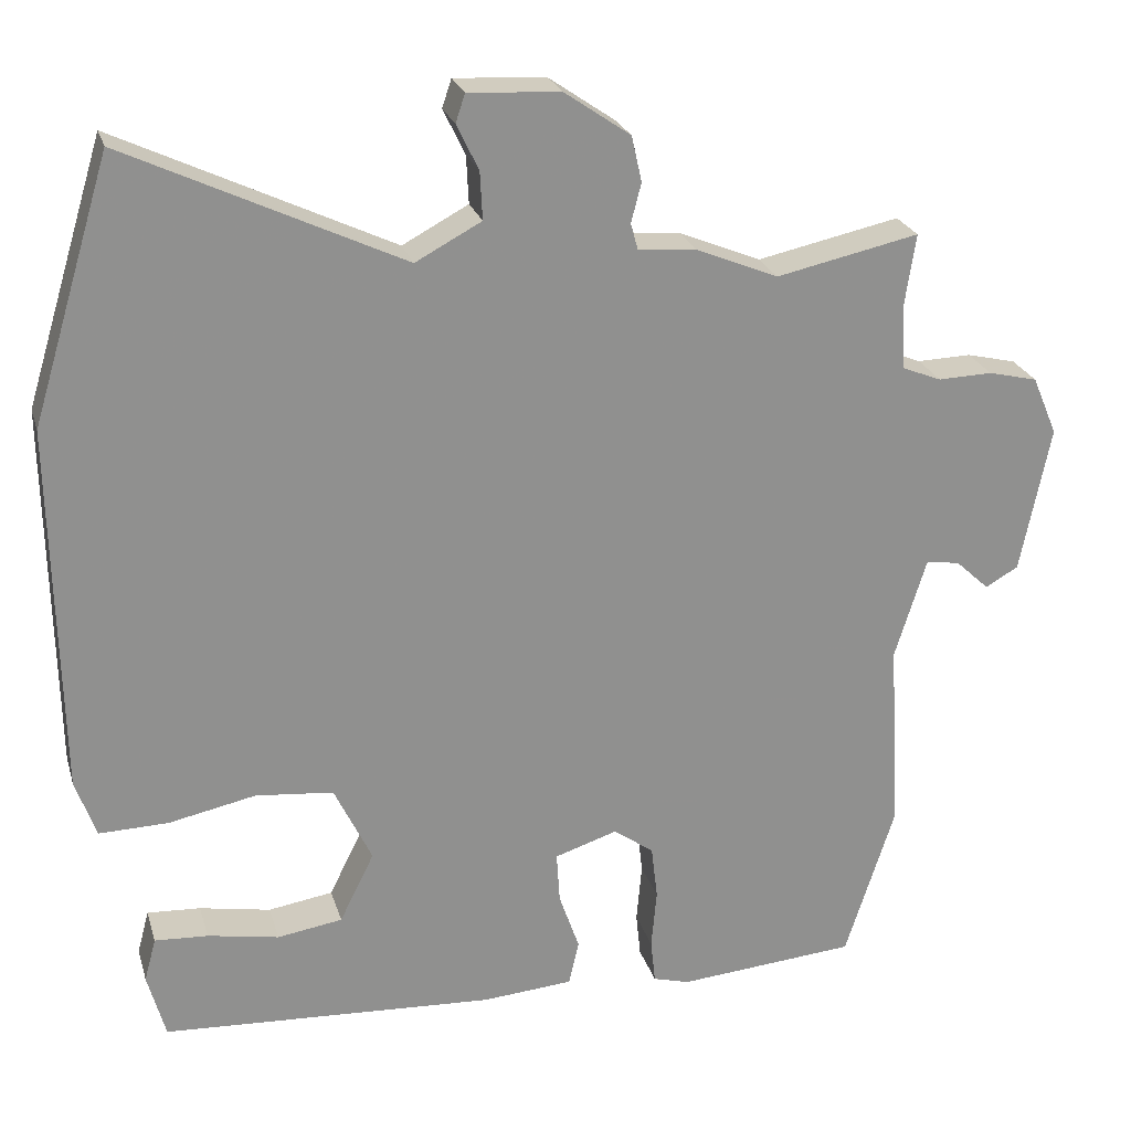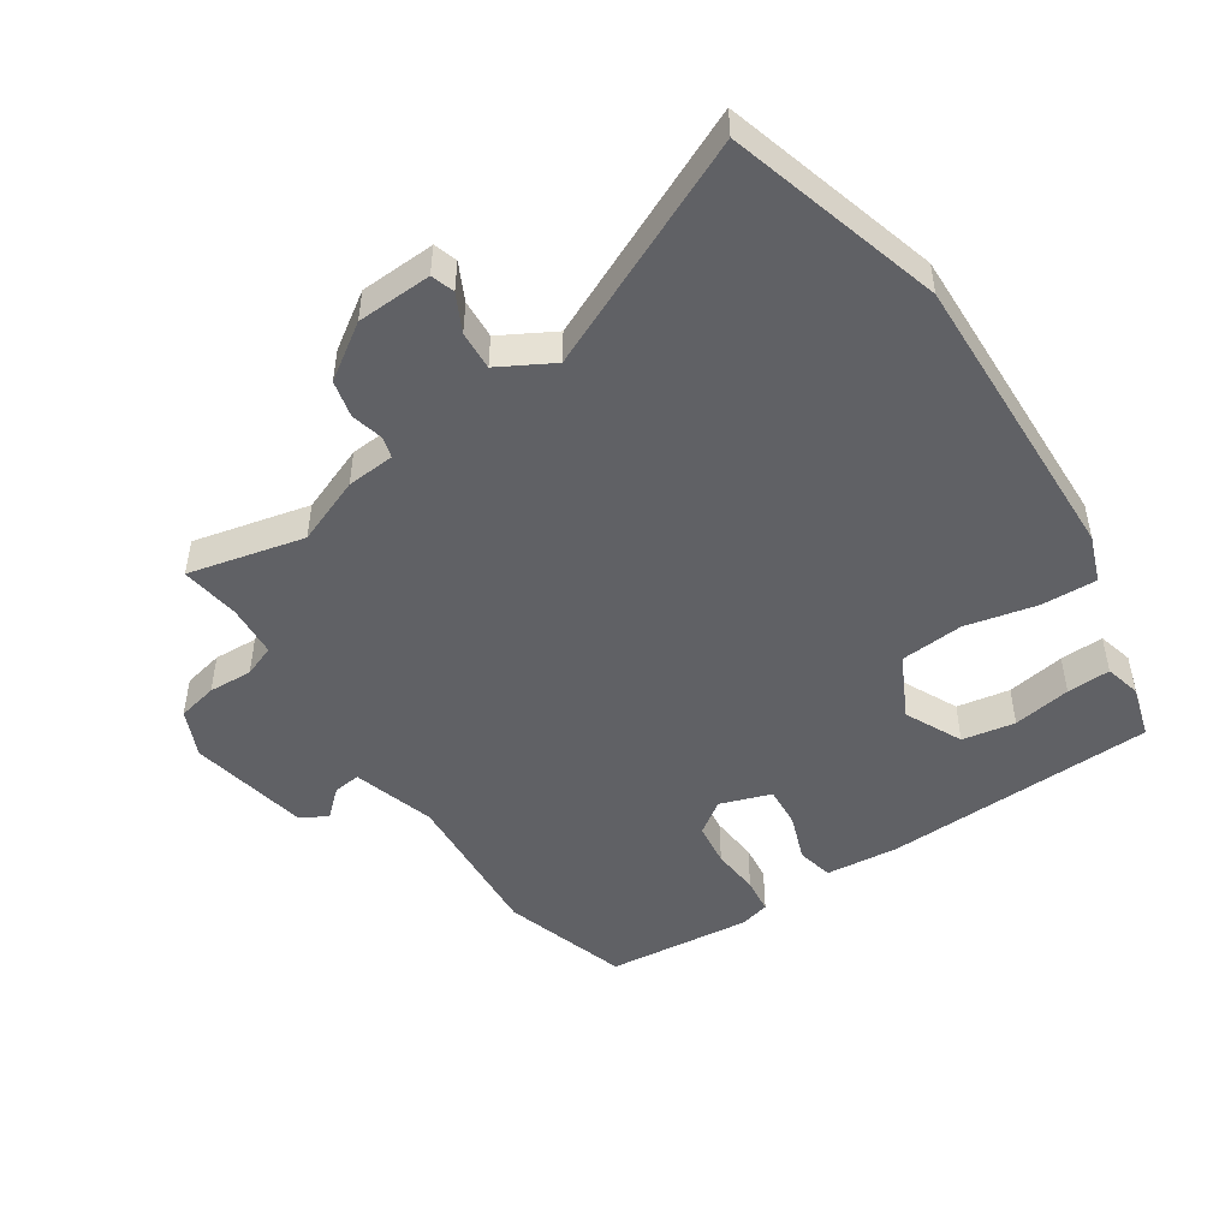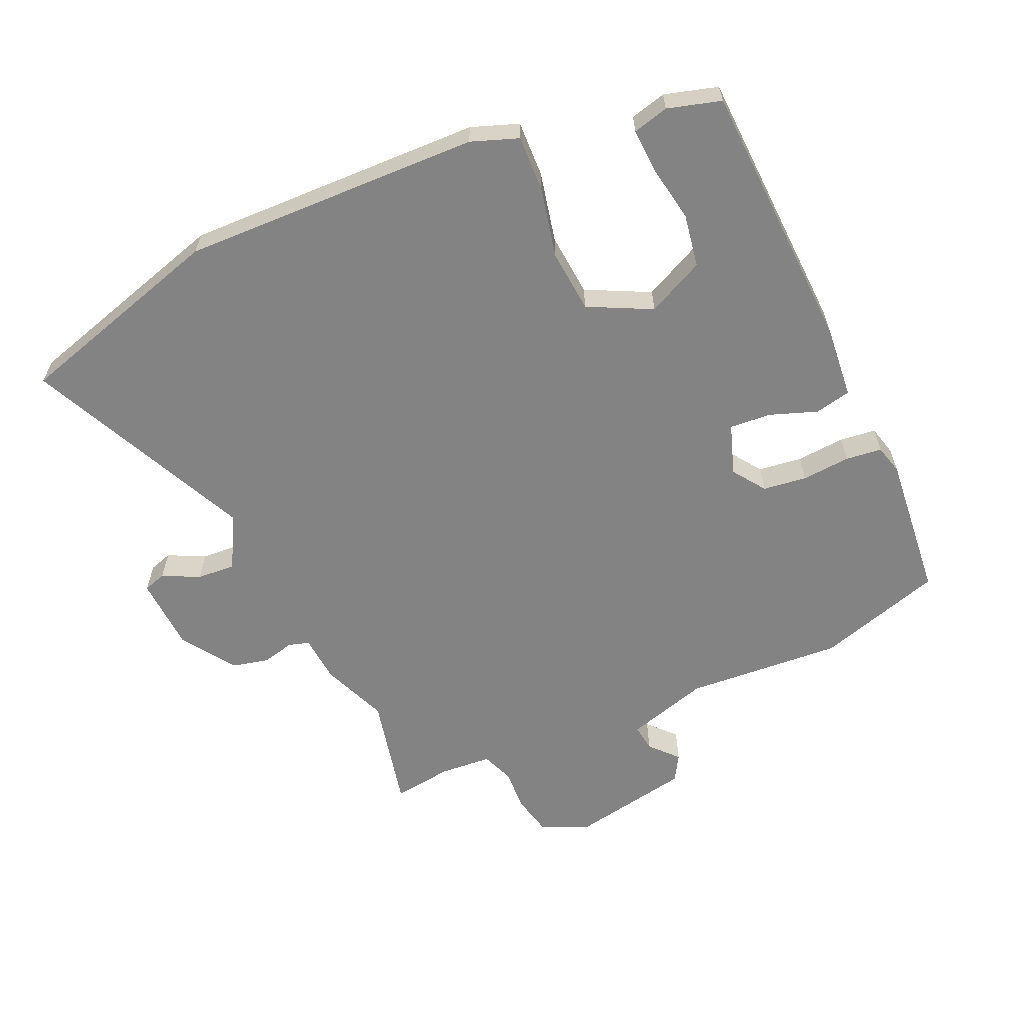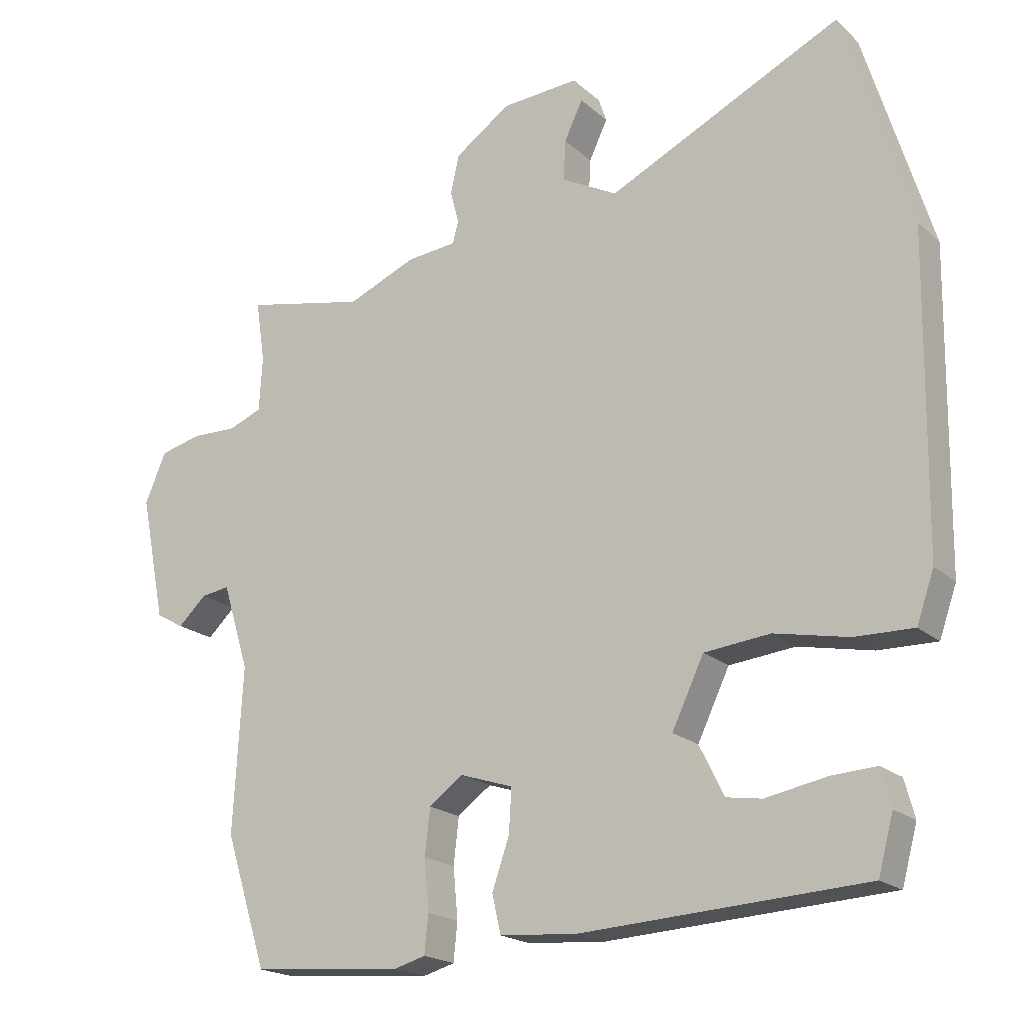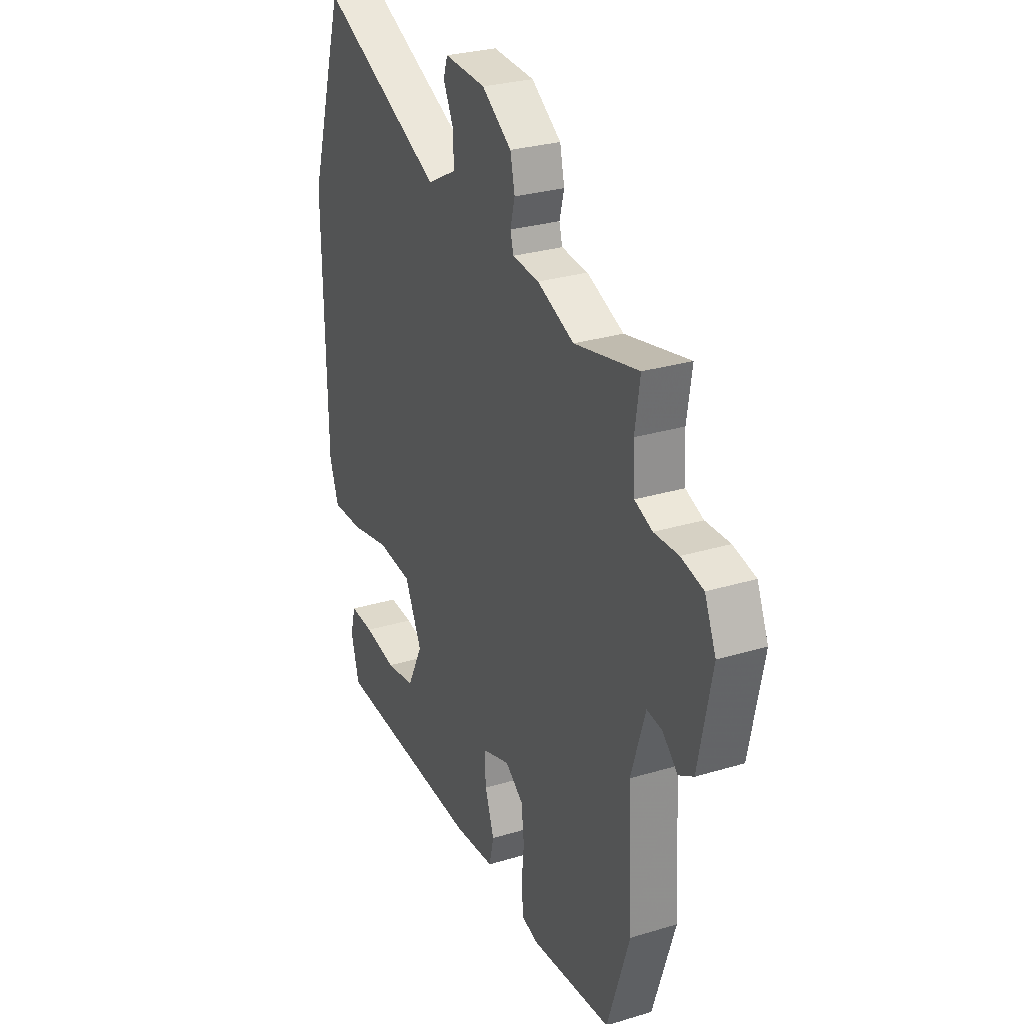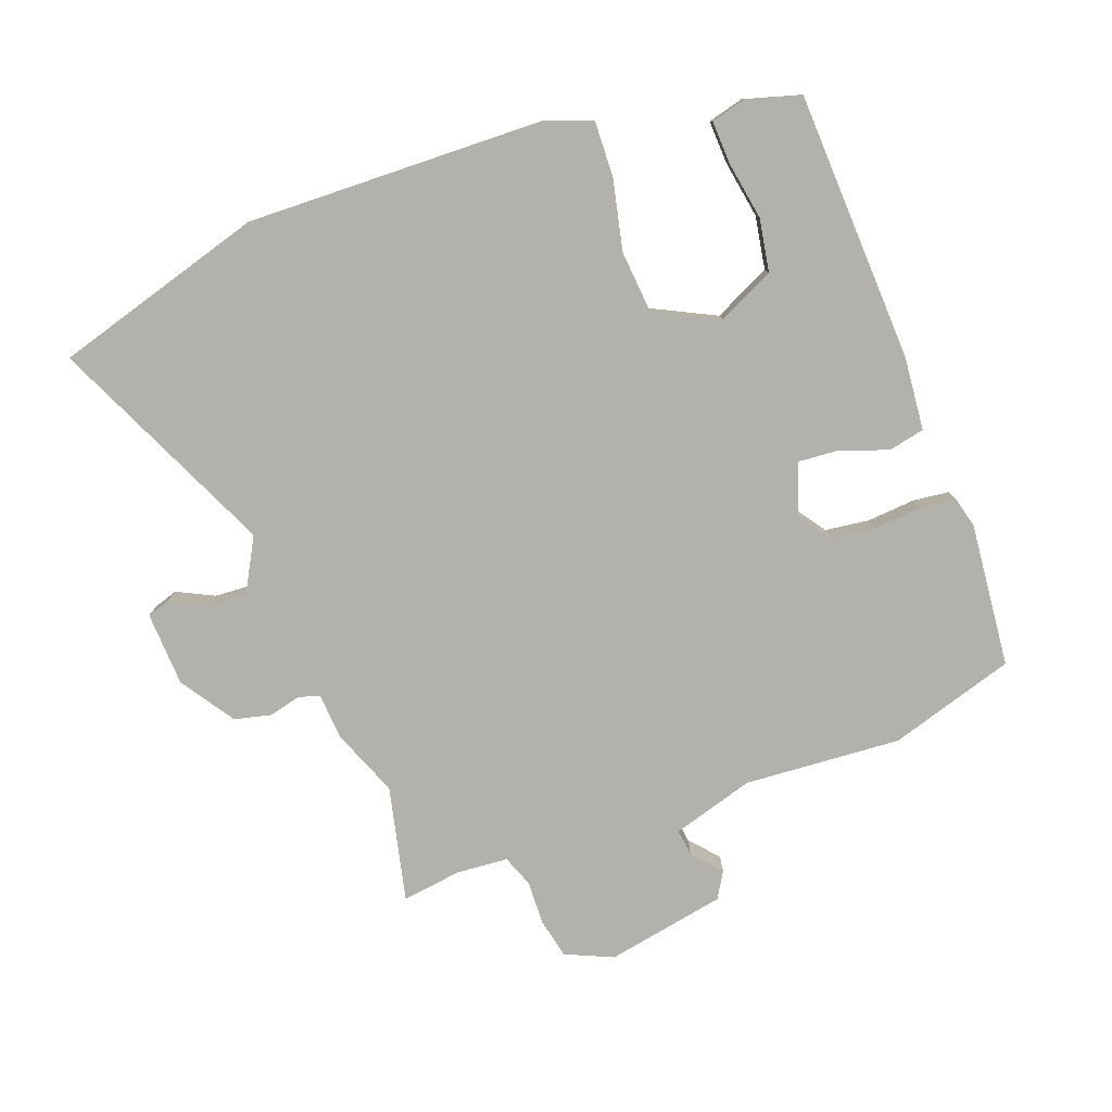
<metadata>
{"format":"obj","ext":"obj","renderer":"f3d","projection":"perspective","resolution":1024,"background":"white","views":[{"elev":24.3,"azim":164.8,"up":"+Z"},{"elev":-48.2,"azim":32.7,"up":"+Y"},{"elev":-61.0,"azim":113.4,"up":"+Y"},{"elev":-19.6,"azim":32.6,"up":"+Z"},{"elev":28.3,"azim":-114.6,"up":"+Z"},{"elev":-78.9,"azim":109.5,"up":"+Y"}]}
</metadata>
<code>
v -0.496 0.07 -0.512
v -0.559 0.07 -0.315
v -0.545 0.07 -0.068
v -0.585 0.07 0.061
v -0.628 0.07 0.055
v -0.671 0.07 0.015
v -0.713 0.07 0.039
v -0.751 0.07 0.227
v -0.719 0.07 0.302
v -0.656 0.07 0.317
v -0.587 0.07 0.315
v -0.537 0.07 0.335
v -0.532 0.07 0.417
v -0.546 0.07 0.51
v -0.364 0.07 0.471
v -0.26 0.07 0.514
v -0.185 0.07 0.521
v -0.176 0.07 0.554
v -0.189 0.07 0.604
v -0.176 0.07 0.662
v -0.092 0.07 0.72
v 0.025 0.07 0.727
v 0.037 0.07 0.691
v 0.009 0.07 0.633
v 0.006 0.07 0.572
v 0.09 0.07 0.527
v 0.441 0.07 0.694
v 0.542 0.07 0.362
v 0.535 0.07 -0.107
v 0.509 0.07 -0.181
v 0.421 0.07 -0.179
v 0.31 0.07 -0.156
v 0.211 0.07 -0.166
v 0.163 0.07 -0.266
v 0.207 0.07 -0.355
v 0.29 0.07 -0.368
v 0.381 0.07 -0.351
v 0.449 0.07 -0.347
v 0.464 0.07 -0.403
v 0.441 0.07 -0.487
v 0.016 0.07 -0.511
v -0.1 0.07 -0.502
v -0.113 0.07 -0.445
v -0.087 0.07 -0.37
v -0.083 0.07 -0.305
v -0.163 0.07 -0.279
v -0.214 0.07 -0.316
v -0.222 0.07 -0.385
v -0.215 0.07 -0.461
v -0.221 0.07 -0.518
v -0.268 0.07 -0.531
v -0.496 0 -0.512
v -0.559 0 -0.315
v -0.545 0 -0.068
v -0.585 0 0.061
v -0.628 0 0.055
v -0.671 0 0.015
v -0.713 0 0.039
v -0.751 0 0.227
v -0.719 0 0.302
v -0.656 0 0.317
v -0.587 0 0.315
v -0.537 0 0.335
v -0.532 0 0.417
v -0.546 0 0.51
v -0.364 0 0.471
v -0.26 0 0.514
v -0.185 0 0.521
v -0.176 0 0.554
v -0.189 0 0.604
v -0.176 0 0.662
v -0.092 0 0.72
v 0.025 0 0.727
v 0.037 0 0.691
v 0.009 0 0.633
v 0.006 0 0.572
v 0.09 0 0.527
v 0.441 0 0.694
v 0.542 0 0.362
v 0.535 0 -0.107
v 0.509 0 -0.181
v 0.421 0 -0.179
v 0.31 0 -0.156
v 0.211 0 -0.166
v 0.163 0 -0.266
v 0.207 0 -0.355
v 0.29 0 -0.368
v 0.381 0 -0.351
v 0.449 0 -0.347
v 0.464 0 -0.403
v 0.441 0 -0.487
v 0.016 0 -0.511
v -0.1 0 -0.502
v -0.113 0 -0.445
v -0.087 0 -0.37
v -0.083 0 -0.305
v -0.163 0 -0.279
v -0.214 0 -0.316
v -0.222 0 -0.385
v -0.215 0 -0.461
v -0.221 0 -0.518
v -0.268 0 -0.531
f 1 2 3
f 51 1 3
f 50 51 3
f 49 50 3
f 48 49 3
f 47 48 3 4
f 46 47 4
f 45 46 4
f 42 43 44
f 41 42 44
f 40 41 44
f 39 40 44
f 39 44 45
f 36 37 38 39
f 35 36 39
f 35 39 45
f 34 35 45 4
f 30 31 32
f 29 30 32
f 28 29 32
f 27 28 32
f 26 27 32
f 25 26 32 33
f 22 23 24
f 21 22 24
f 20 21 24
f 19 20 24
f 18 19 24
f 17 18 24 25
f 15 16 17
f 33 34 4
f 25 33 4
f 17 25 4
f 15 17 4
f 9 10 11
f 8 9 11
f 7 8 11
f 6 7 11
f 5 6 11
f 5 11 12
f 4 5 12
f 15 4 12
f 13 14 15
f 12 13 15
f 54 53 52
f 54 52 102
f 54 102 101
f 54 101 100
f 54 100 99
f 55 54 99 98
f 55 98 97
f 55 97 96
f 95 94 93
f 95 93 92
f 95 92 91
f 95 91 90
f 96 95 90
f 90 89 88 87
f 90 87 86
f 96 90 86
f 55 96 86 85
f 83 82 81
f 83 81 80
f 83 80 79
f 83 79 78
f 83 78 77
f 84 83 77 76
f 75 74 73
f 75 73 72
f 75 72 71
f 75 71 70
f 75 70 69
f 76 75 69 68
f 68 67 66
f 55 85 84
f 55 84 76
f 55 76 68
f 55 68 66
f 62 61 60
f 62 60 59
f 62 59 58
f 62 58 57
f 62 57 56
f 63 62 56
f 63 56 55
f 63 55 66
f 66 65 64
f 66 64 63
f 1 52 53 2
f 2 53 54 3
f 3 54 55 4
f 4 55 56 5
f 5 56 57 6
f 6 57 58 7
f 7 58 59 8
f 8 59 60 9
f 9 60 61 10
f 10 61 62 11
f 11 62 63 12
f 12 63 64 13
f 13 64 65 14
f 14 65 66 15
f 15 66 67 16
f 16 67 68 17
f 17 68 69 18
f 18 69 70 19
f 19 70 71 20
f 20 71 72 21
f 21 72 73 22
f 22 73 74 23
f 23 74 75 24
f 24 75 76 25
f 25 76 77 26
f 26 77 78 27
f 27 78 79 28
f 28 79 80 29
f 29 80 81 30
f 30 81 82 31
f 31 82 83 32
f 32 83 84 33
f 33 84 85 34
f 34 85 86 35
f 35 86 87 36
f 36 87 88 37
f 37 88 89 38
f 38 89 90 39
f 39 90 91 40
f 40 91 92 41
f 41 92 93 42
f 42 93 94 43
f 43 94 95 44
f 44 95 96 45
f 45 96 97 46
f 46 97 98 47
f 47 98 99 48
f 48 99 100 49
f 49 100 101 50
f 50 101 102 51
f 51 102 52 1

</code>
